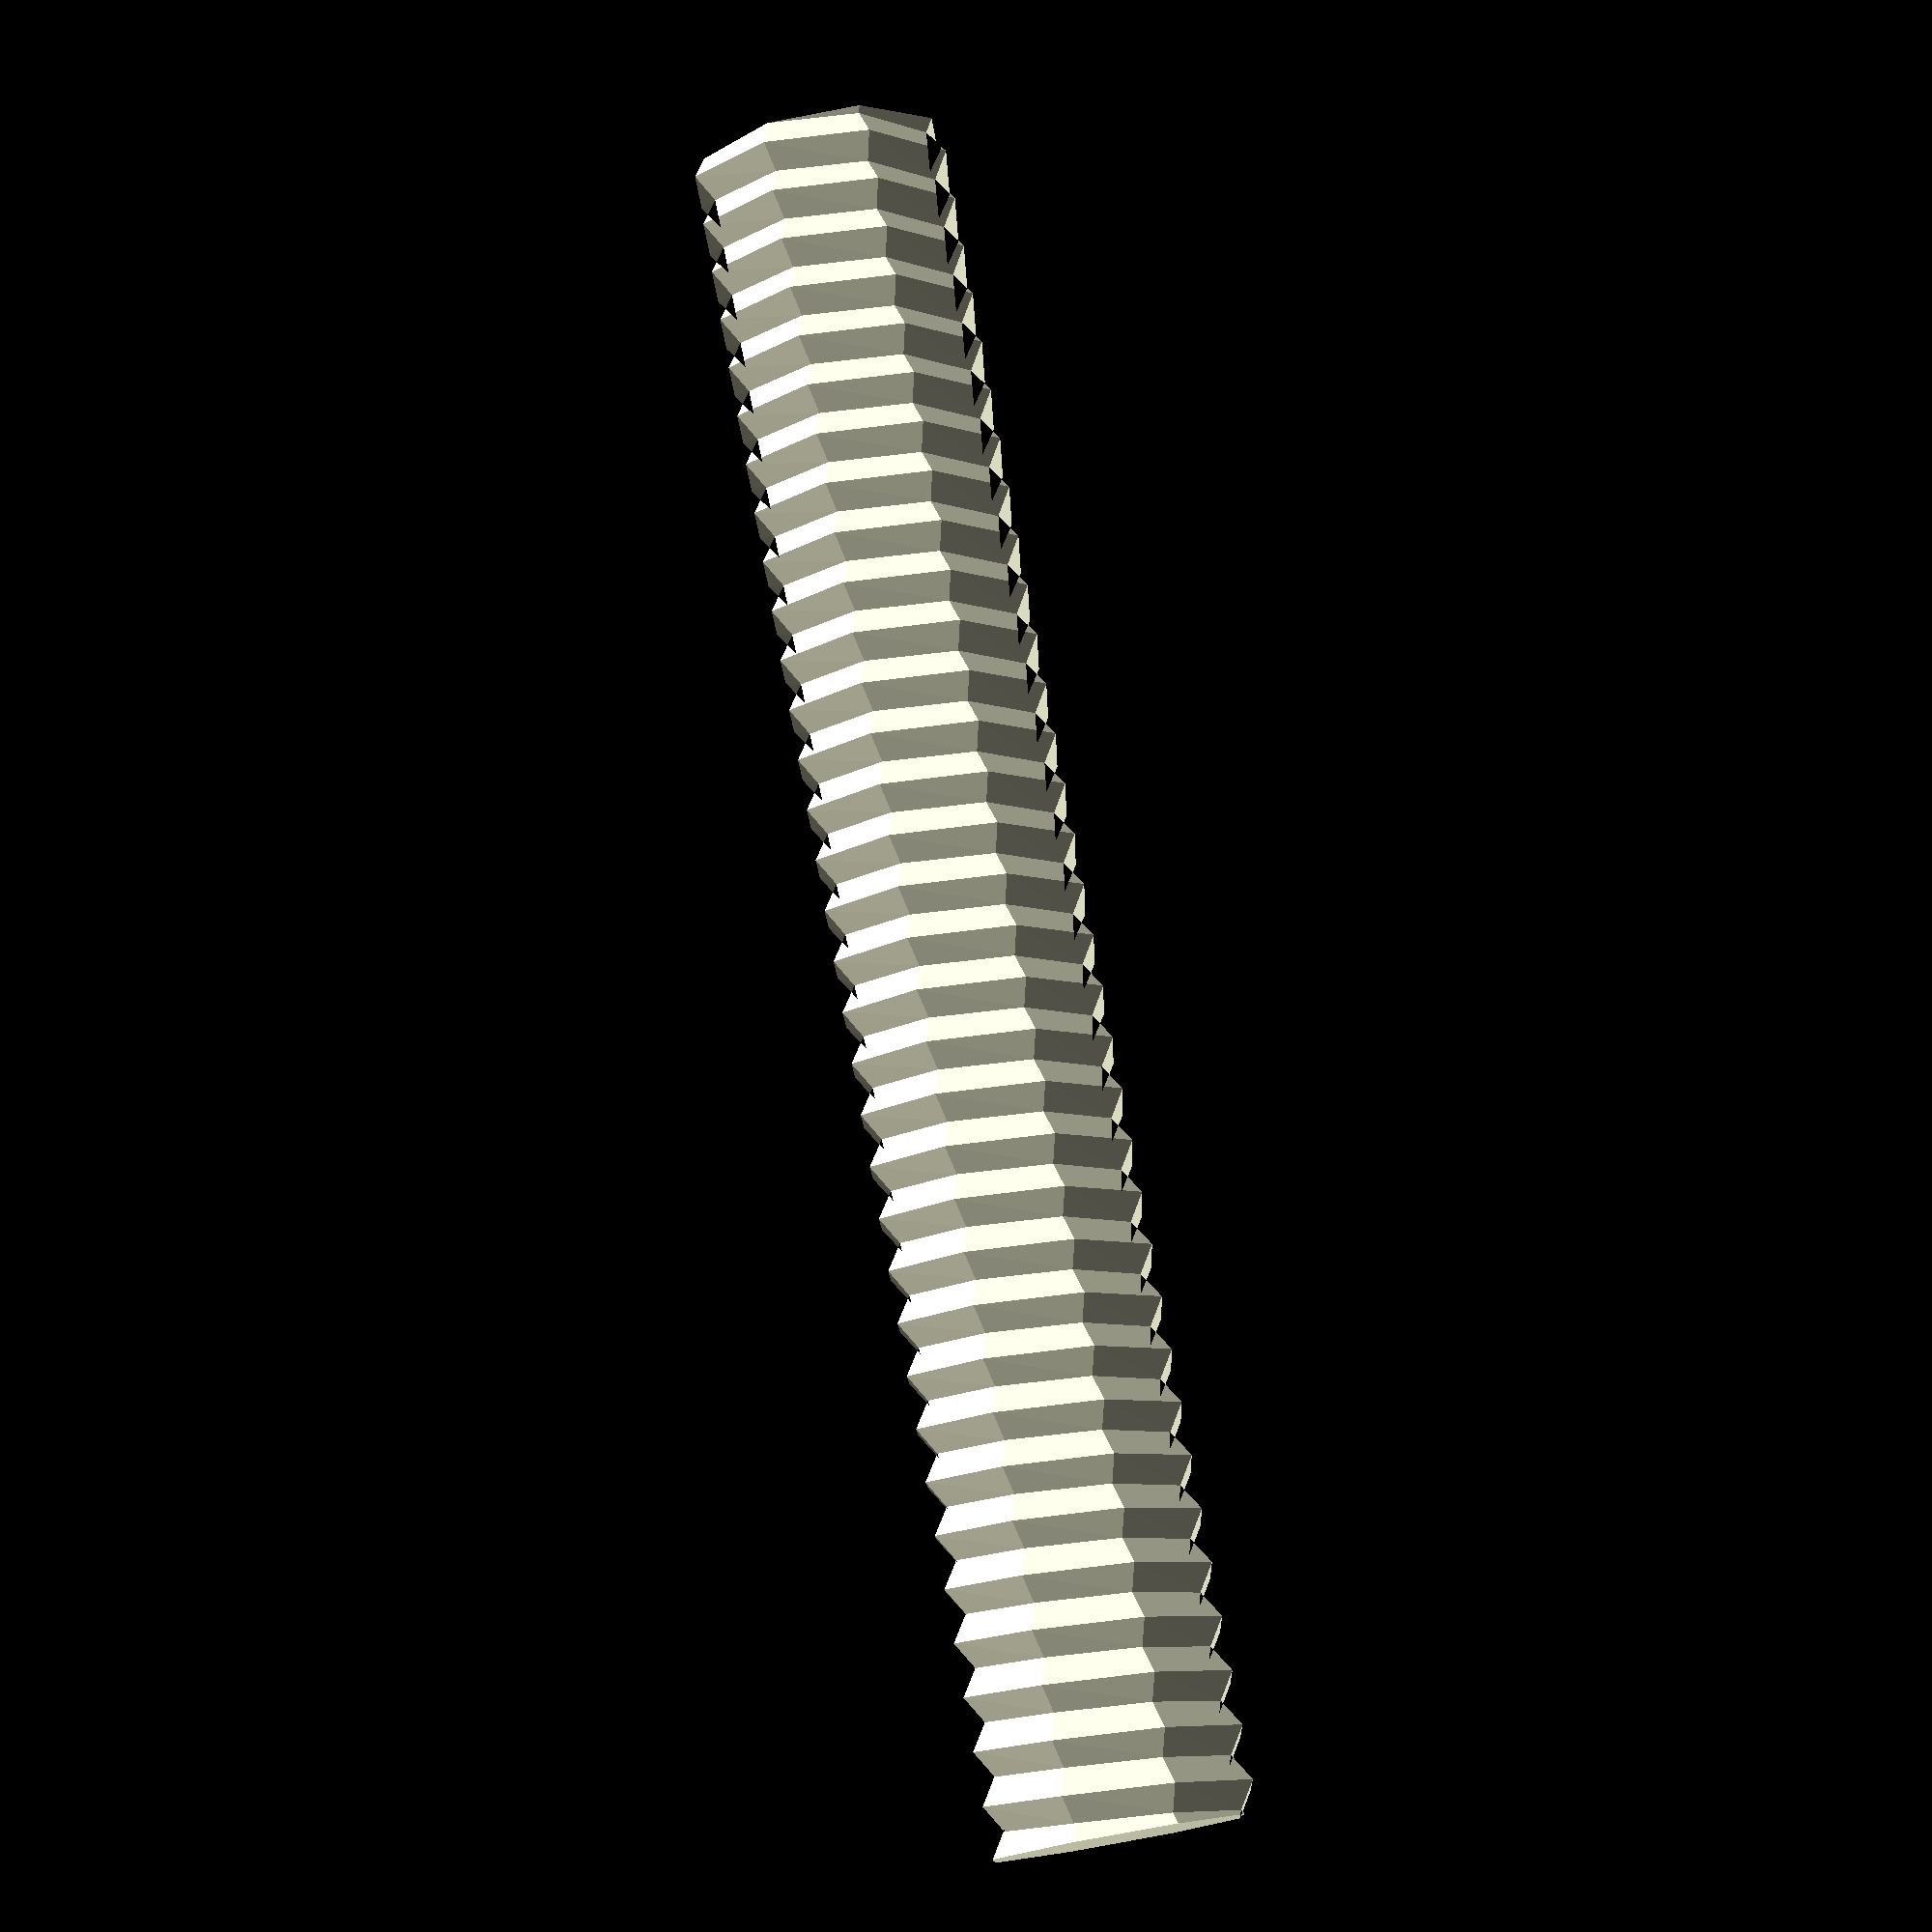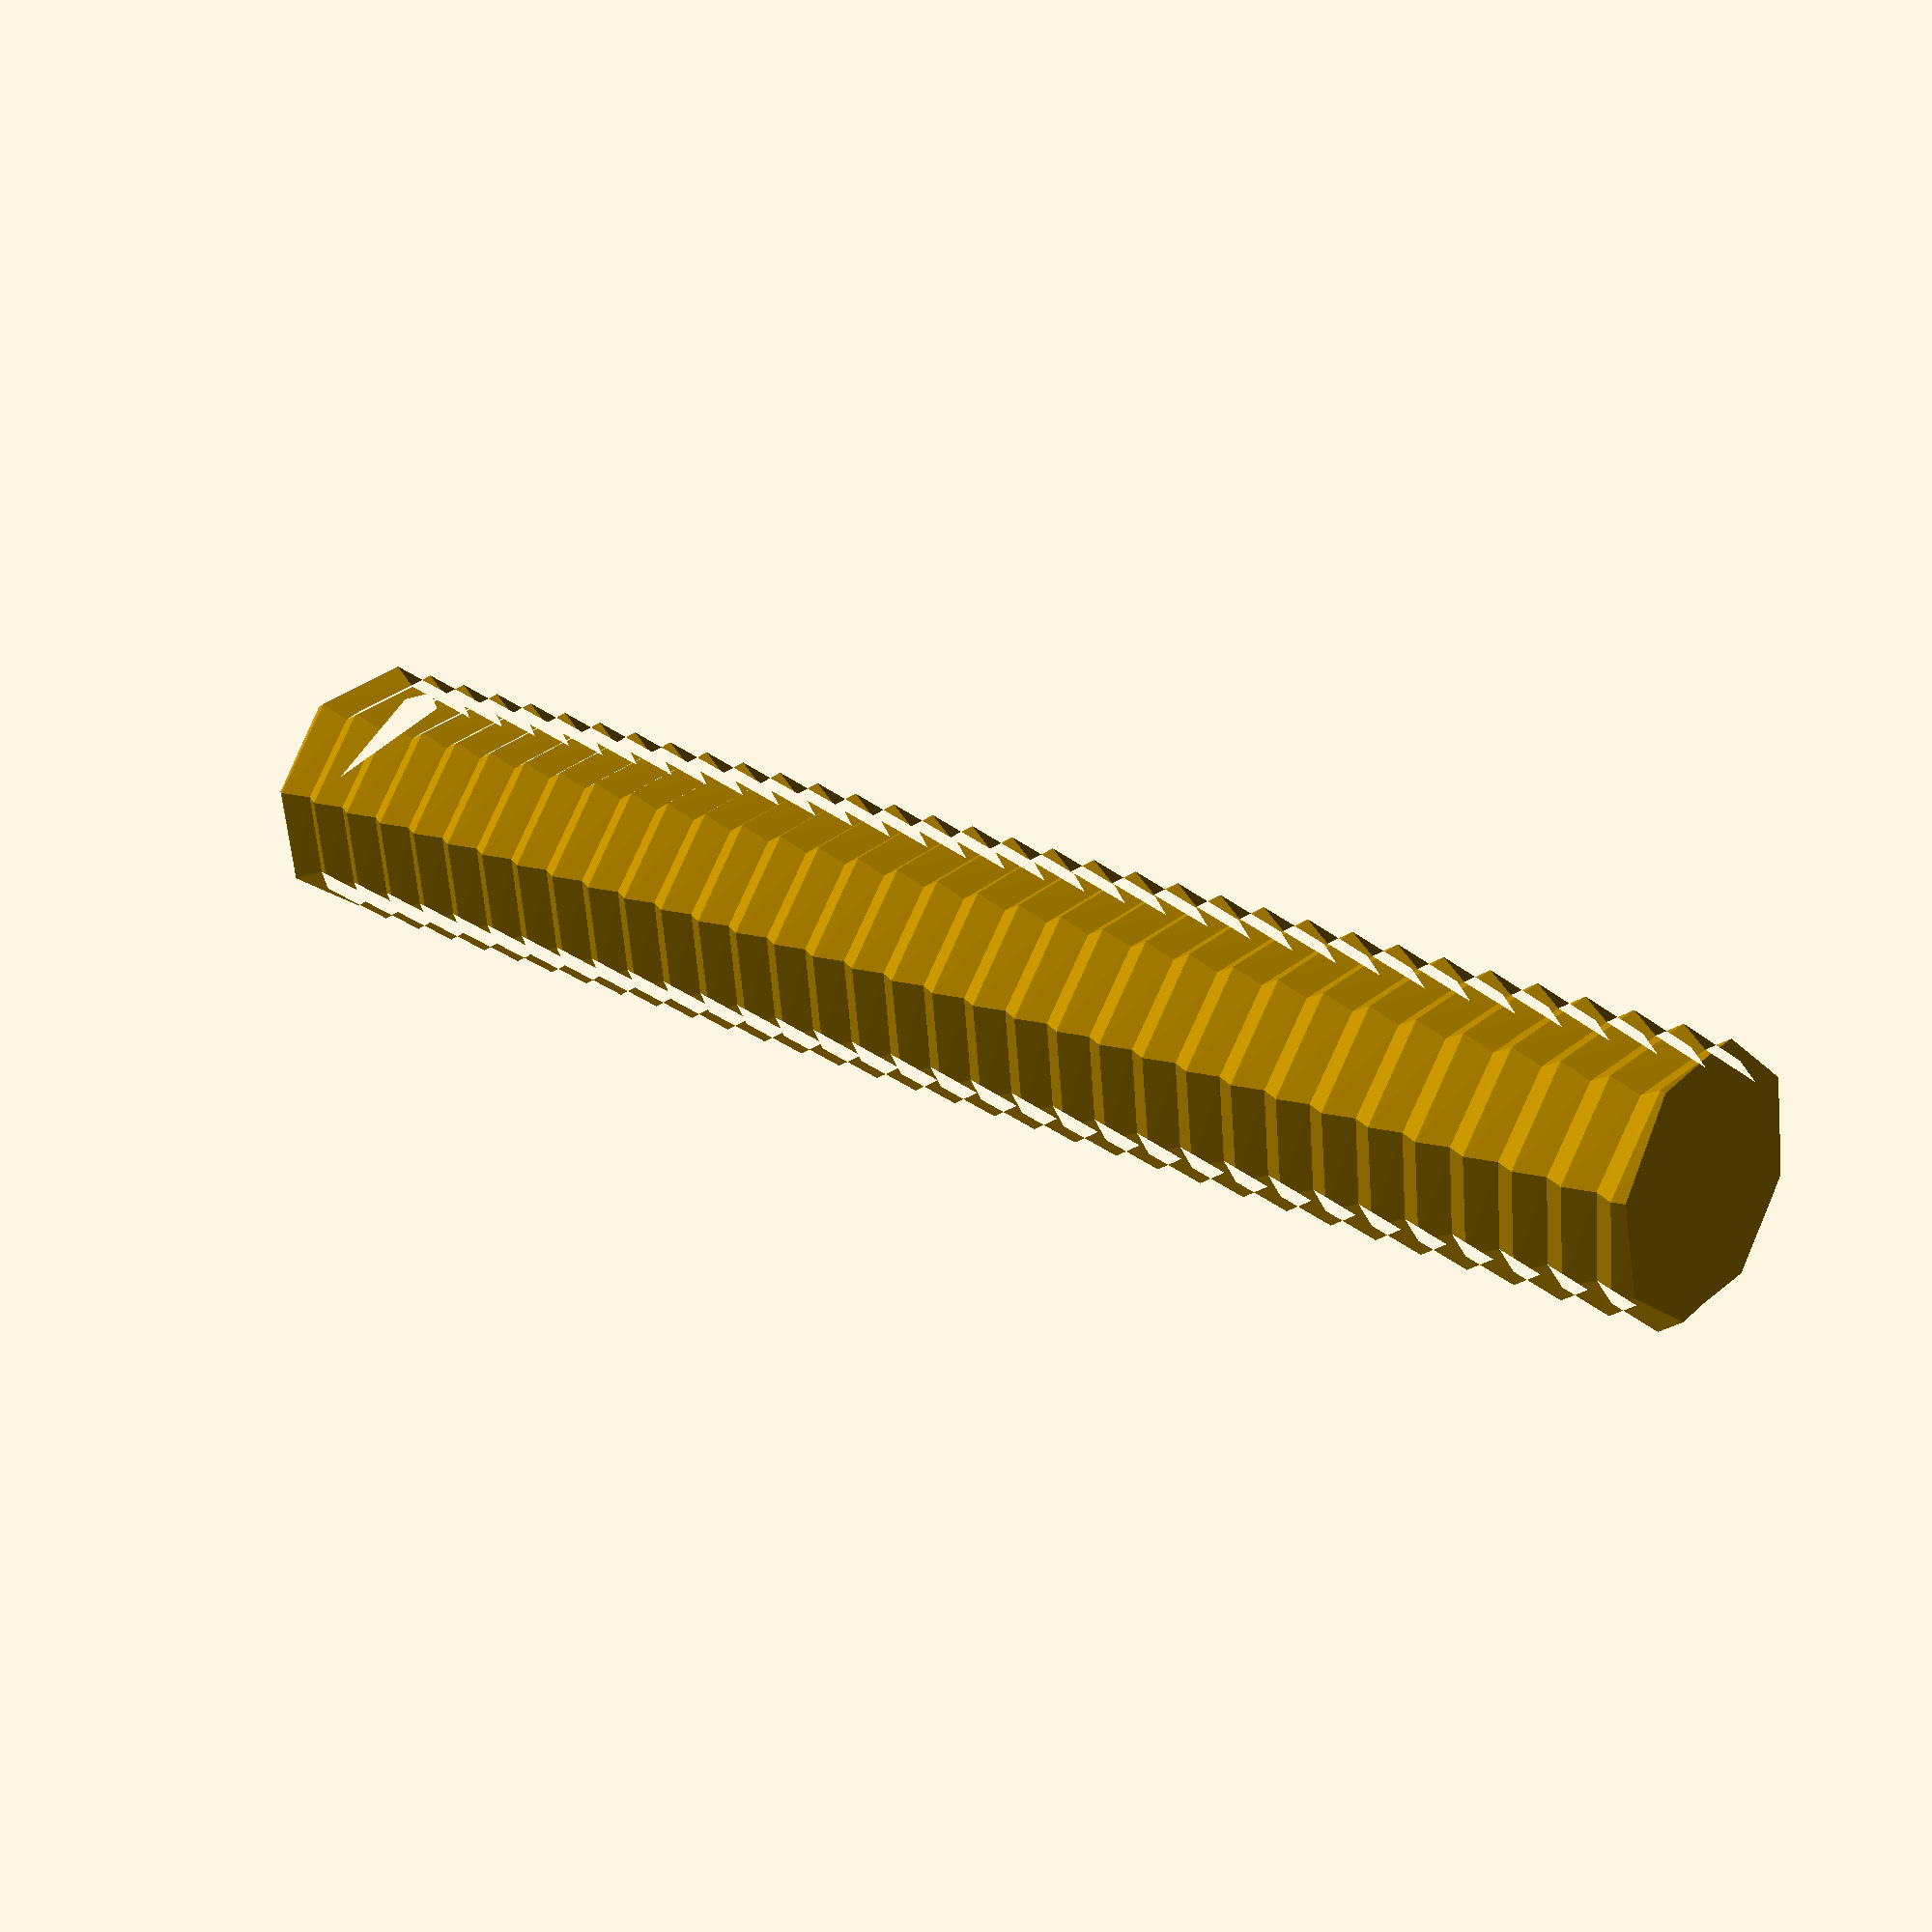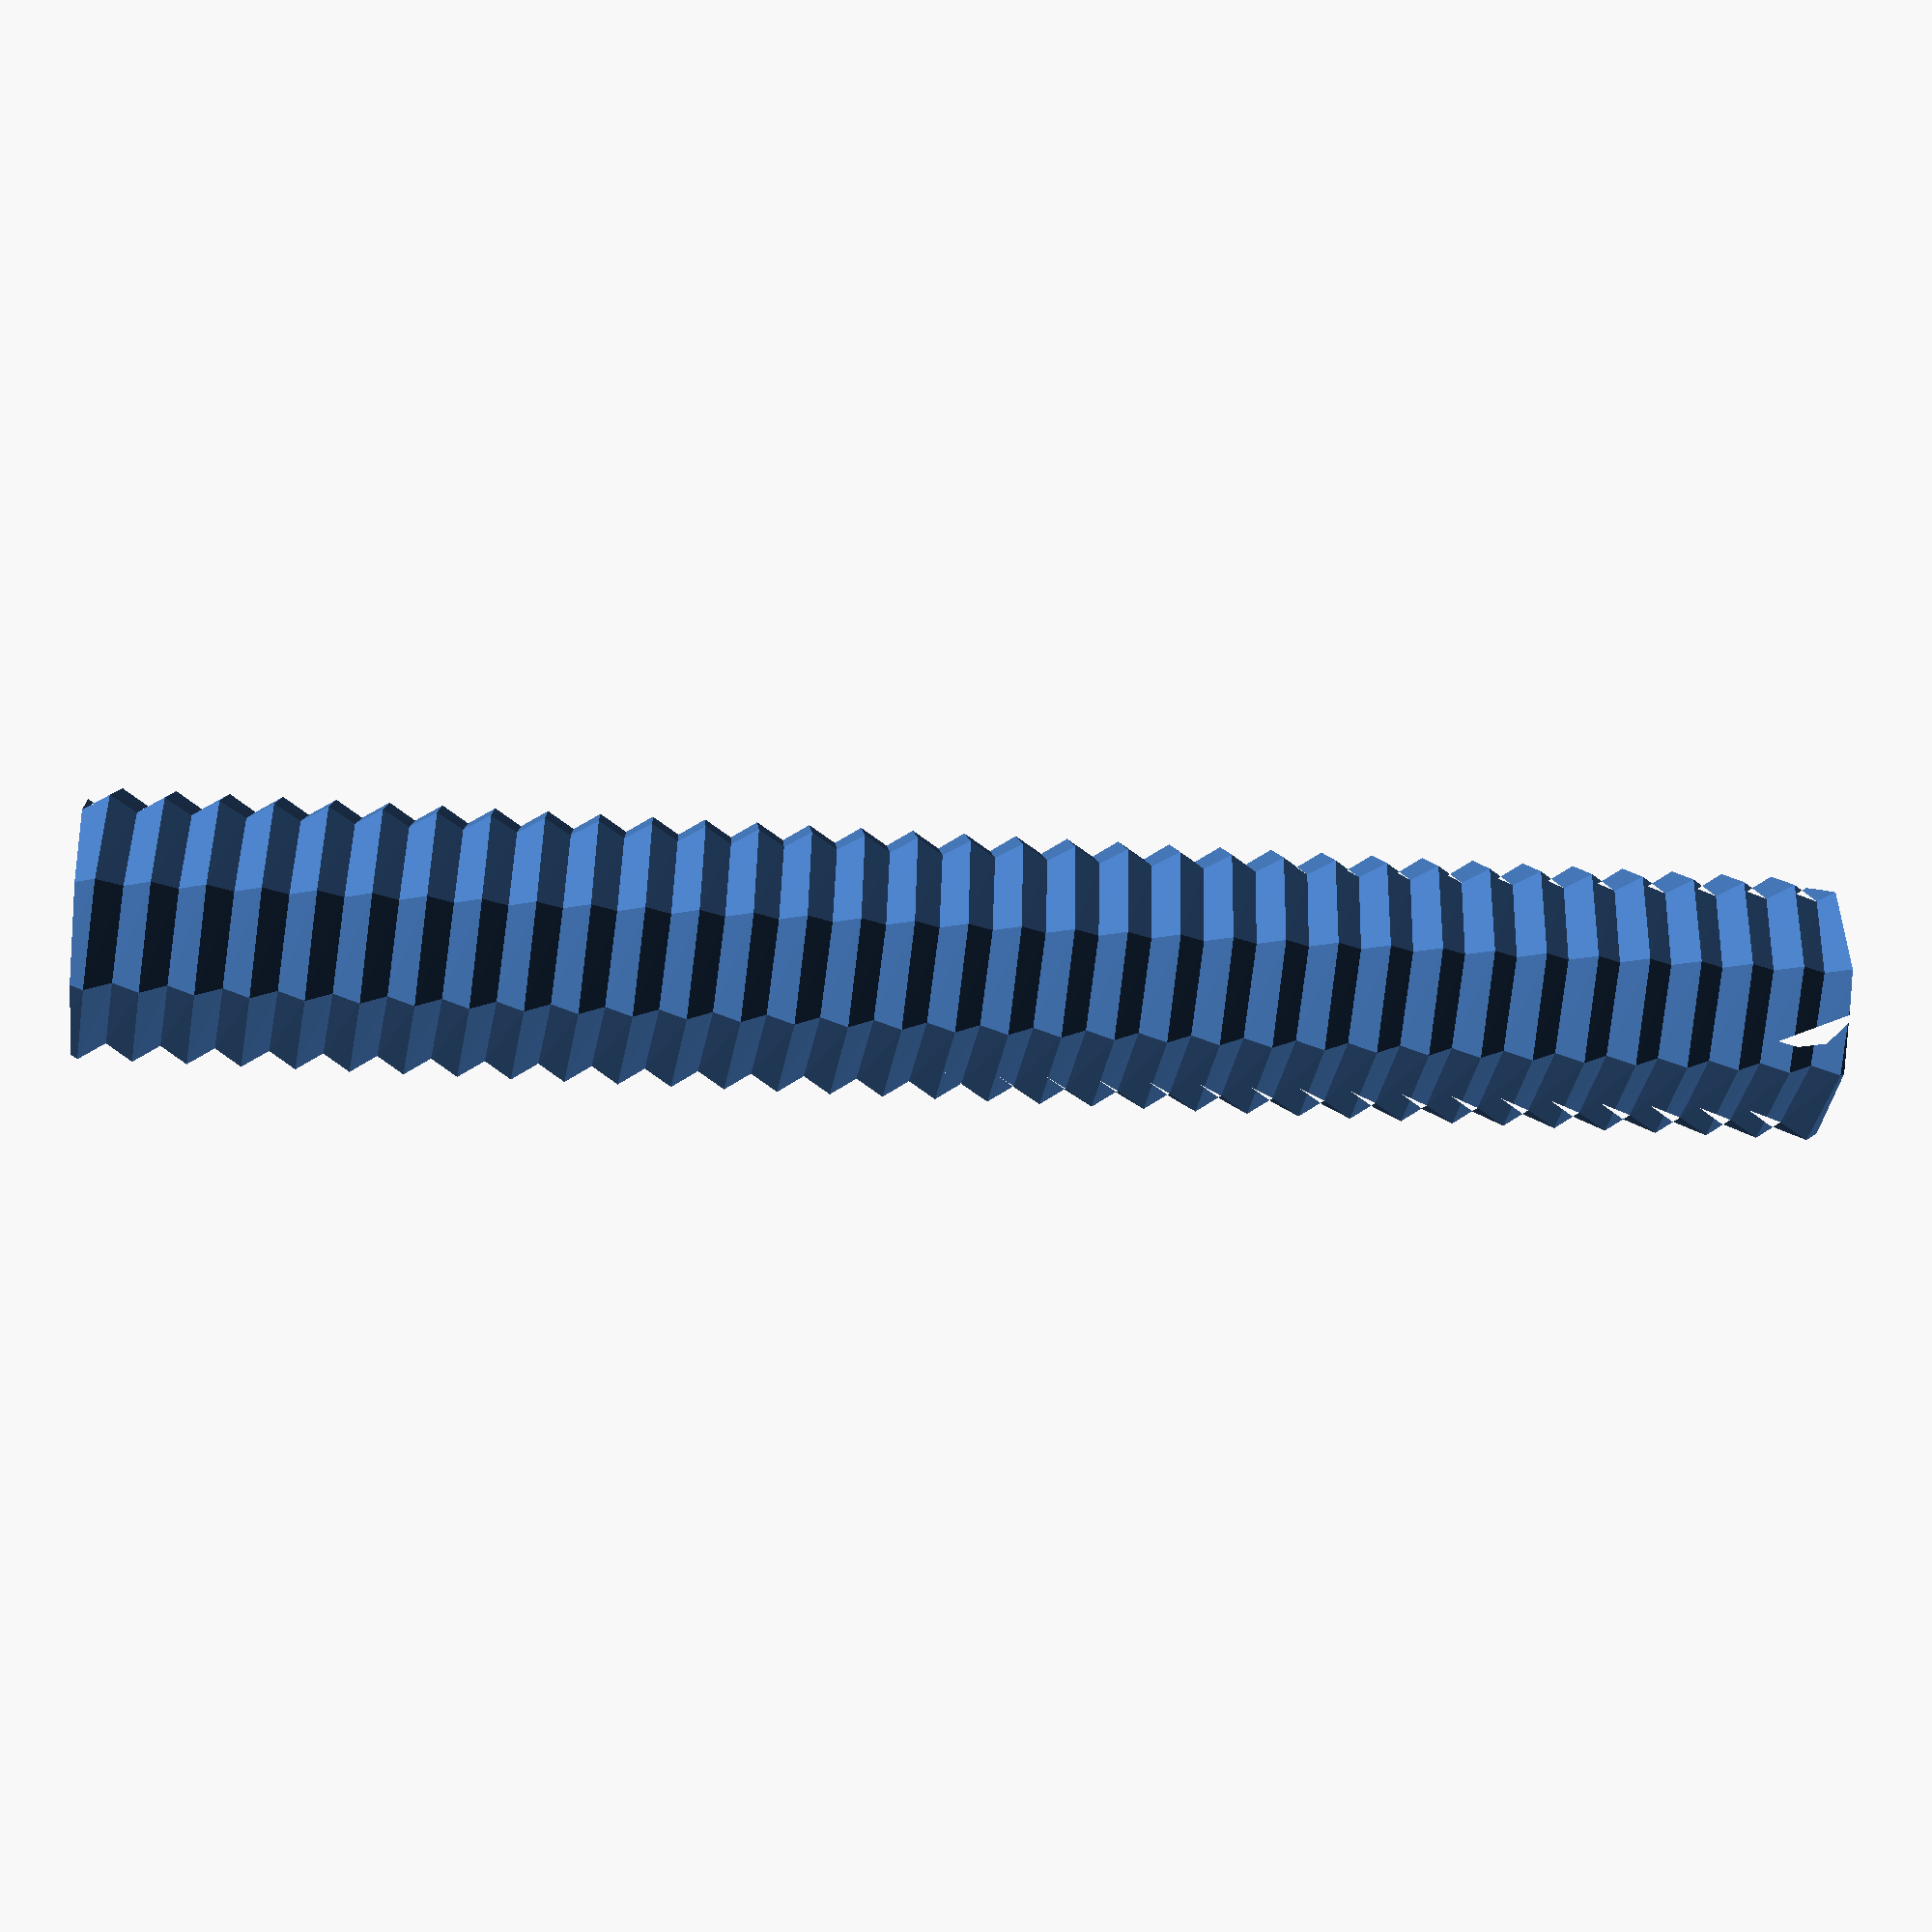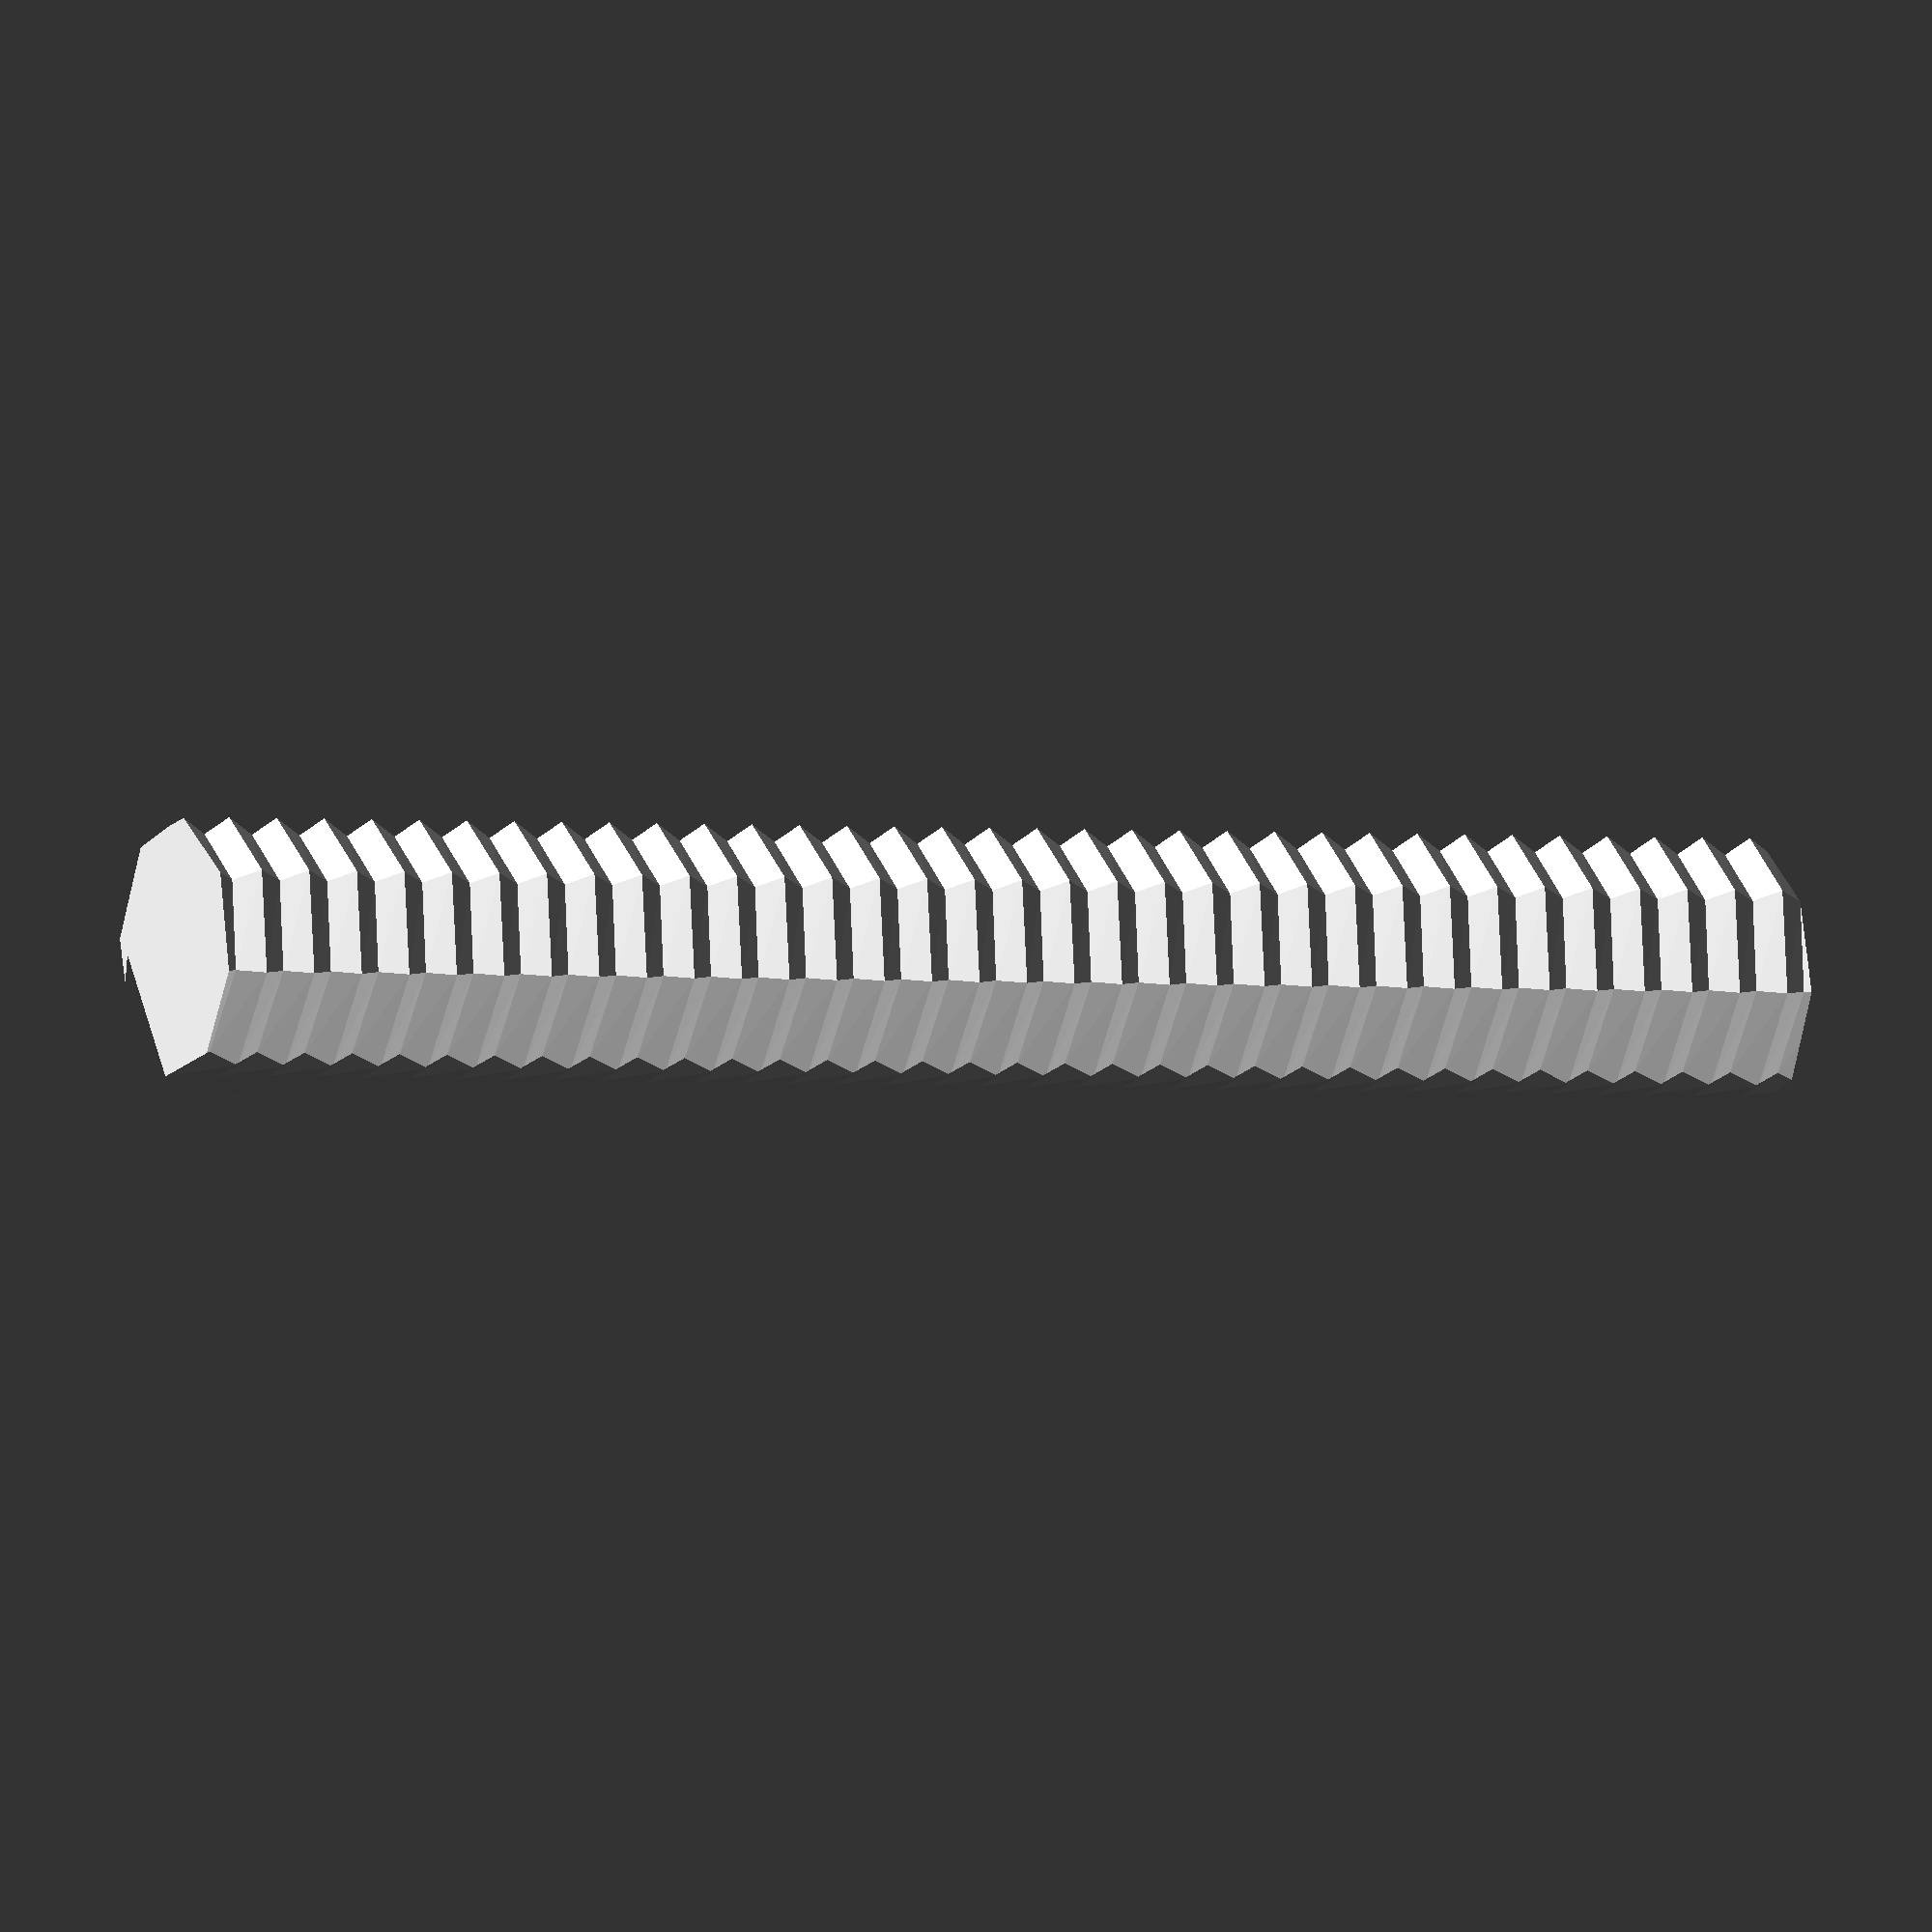
<openscad>
module screw_thread (
    points_per_revolution,
    height_per_revolution,
    height,
    inner_radius,
    outer_radius
) {
    number_of_points = ceil(points_per_revolution * height / height_per_revolution) + points_per_revolution * 2;

    inner_points = [for(point = [0:number_of_points])[
        sin(360 * point / points_per_revolution) * inner_radius,
        cos(360 * point / points_per_revolution) * inner_radius,
        point * height_per_revolution / points_per_revolution
    ]];

    outer_points = [for(point = [0:number_of_points - points_per_revolution])[
        sin(360 * point / points_per_revolution) * outer_radius,
        cos(360 * point / points_per_revolution) * outer_radius,
        point * height_per_revolution / points_per_revolution + height_per_revolution / 2
    ]];

    points = concat(inner_points, outer_points, [
        [0, 0, 0],
        [0, 0, height + height_per_revolution * 2]
    ]);

    lower_faces_a = [for(point = [0:number_of_points - points_per_revolution - 1])[
        point,
        point + 1,
        point + number_of_points + 2
    ]];

    lower_faces_b = [for(point = [0:number_of_points - points_per_revolution - 1])[
        point + number_of_points + 2,    
        point + number_of_points + 1,
        point
    ]];

    lower_faces = concat(lower_faces_a, lower_faces_b);

    upper_faces_a = [for(point = [0:number_of_points - points_per_revolution - 1])[
        point + points_per_revolution + 1,    
        point + points_per_revolution,
        point + number_of_points + 1
    ]];

    upper_faces_b = [for(point = [0:number_of_points - points_per_revolution - 1])[
        point + number_of_points + 1,    
        point + number_of_points + 2,
        point + points_per_revolution + 1
    ]];

    upper_faces = concat(upper_faces_a, upper_faces_b);

    lower_cap_faces = [for(point = [0:points_per_revolution - 1]) [
        2 + number_of_points + number_of_points - points_per_revolution,
        point + 1,
        point
    ]];

    lower_cap_to_side_faces = [[
        0,
        number_of_points + 1,
        points_per_revolution,
        2 + number_of_points + number_of_points - points_per_revolution
    ]];

    upper_cap_faces = [for(point = [0:points_per_revolution - 1]) [
        3 + number_of_points + number_of_points - points_per_revolution,
        number_of_points - points_per_revolution + point,
        number_of_points - points_per_revolution + point + 1
    ]];

    upper_cap_to_side_faces = [[
        number_of_points,
        1 + number_of_points + number_of_points - points_per_revolution,
        number_of_points - points_per_revolution,
        3 + number_of_points + number_of_points - points_per_revolution
    ]];

    faces = concat(
        lower_faces, 
        upper_faces, 
        lower_cap_faces, 
        lower_cap_to_side_faces, 
        upper_cap_faces, 
        upper_cap_to_side_faces
    );

    intersection() {
        translate([0, 0, height / 2]) {
            cube([
                outer_radius * 2, 
                outer_radius * 2,
                height
            ], center = true);
        };
        
        translate([0, 0, -height_per_revolution]) {
            polyhedron(points = points, faces = faces);
        };
    };
}

screw_thread(8, 3, 100, 7, 8);
</openscad>
<views>
elev=102.5 azim=156.2 roll=190.1 proj=p view=wireframe
elev=159.7 azim=236.7 roll=229.0 proj=p view=solid
elev=201.8 azim=130.2 roll=277.7 proj=p view=wireframe
elev=181.7 azim=233.5 roll=114.9 proj=o view=solid
</views>
